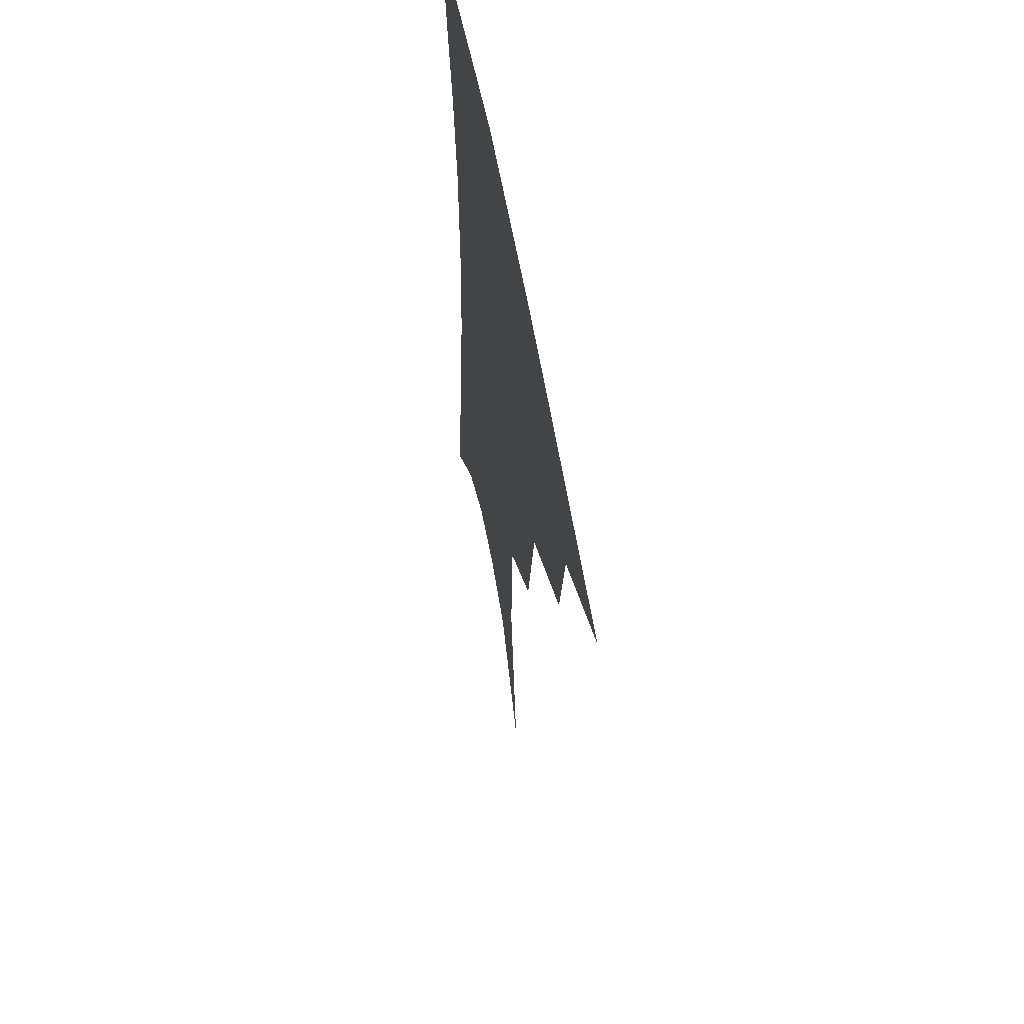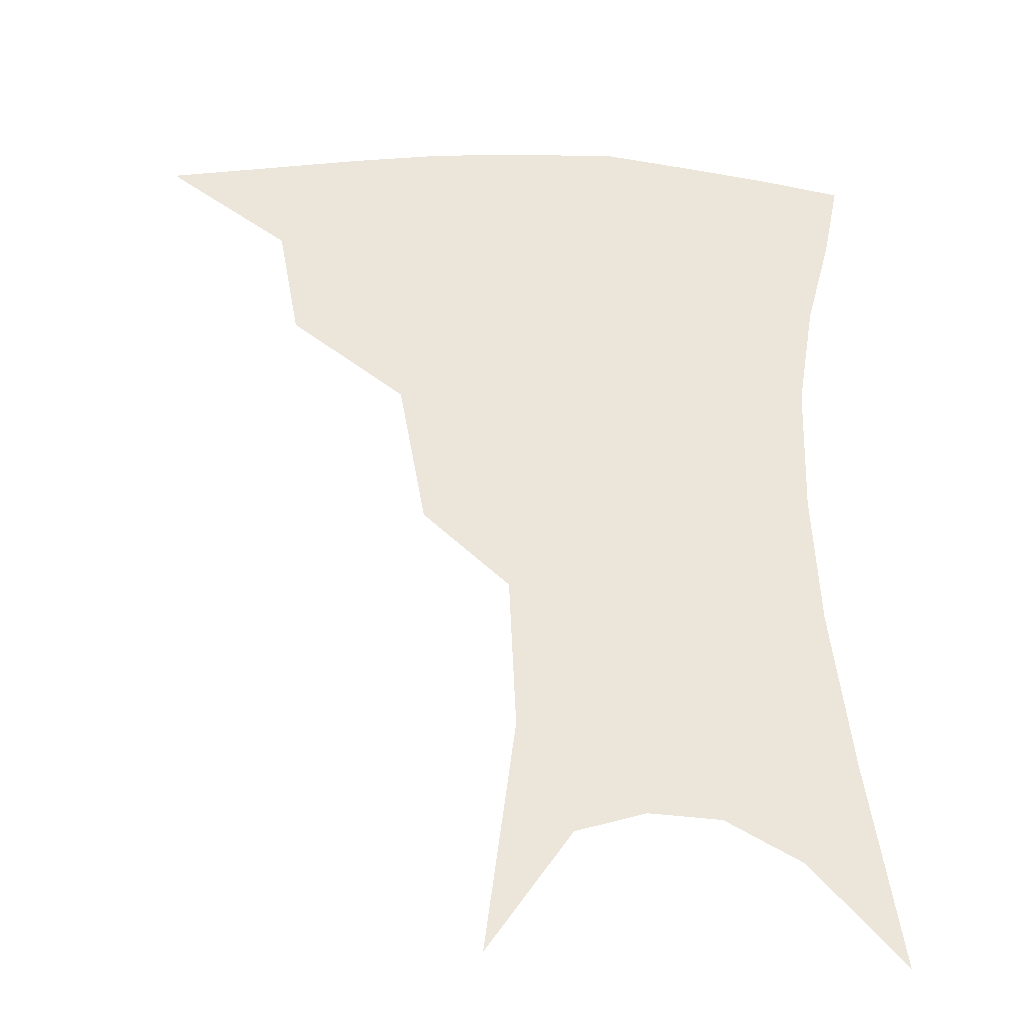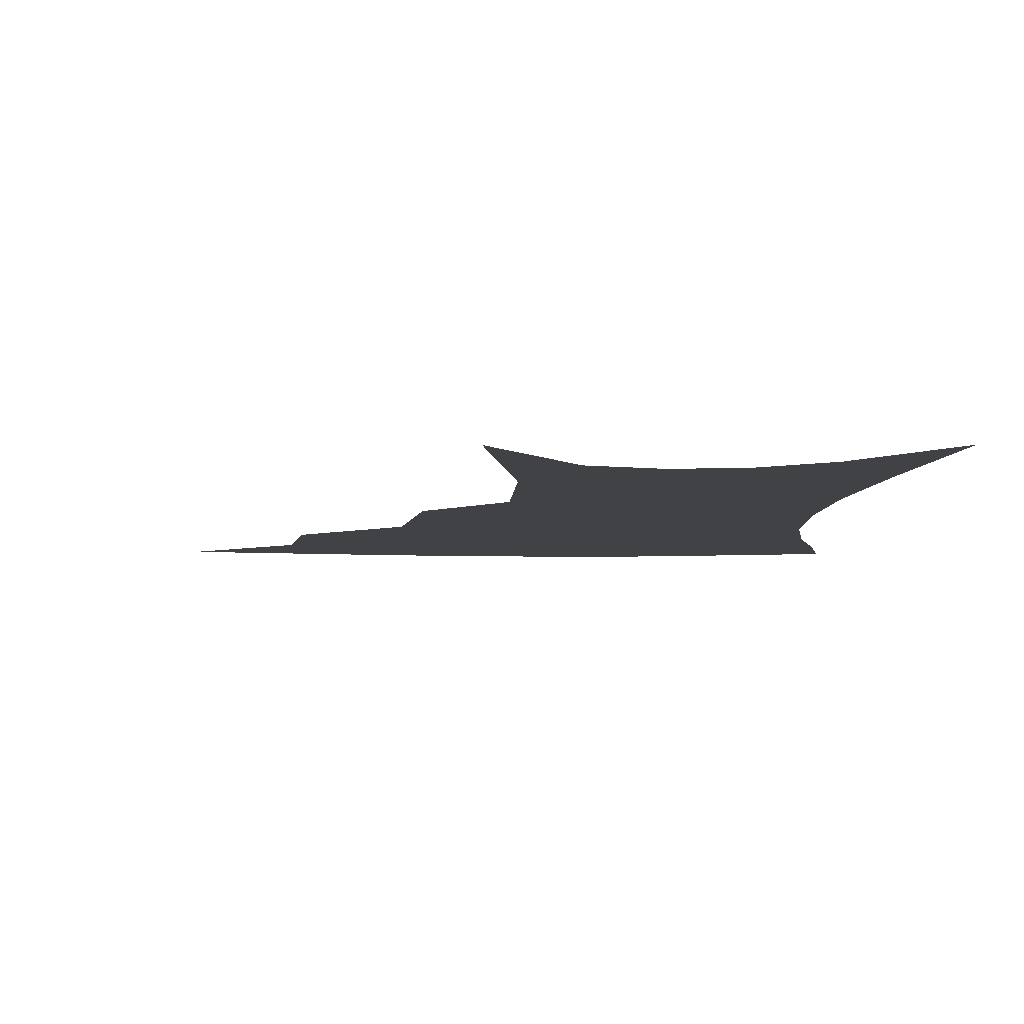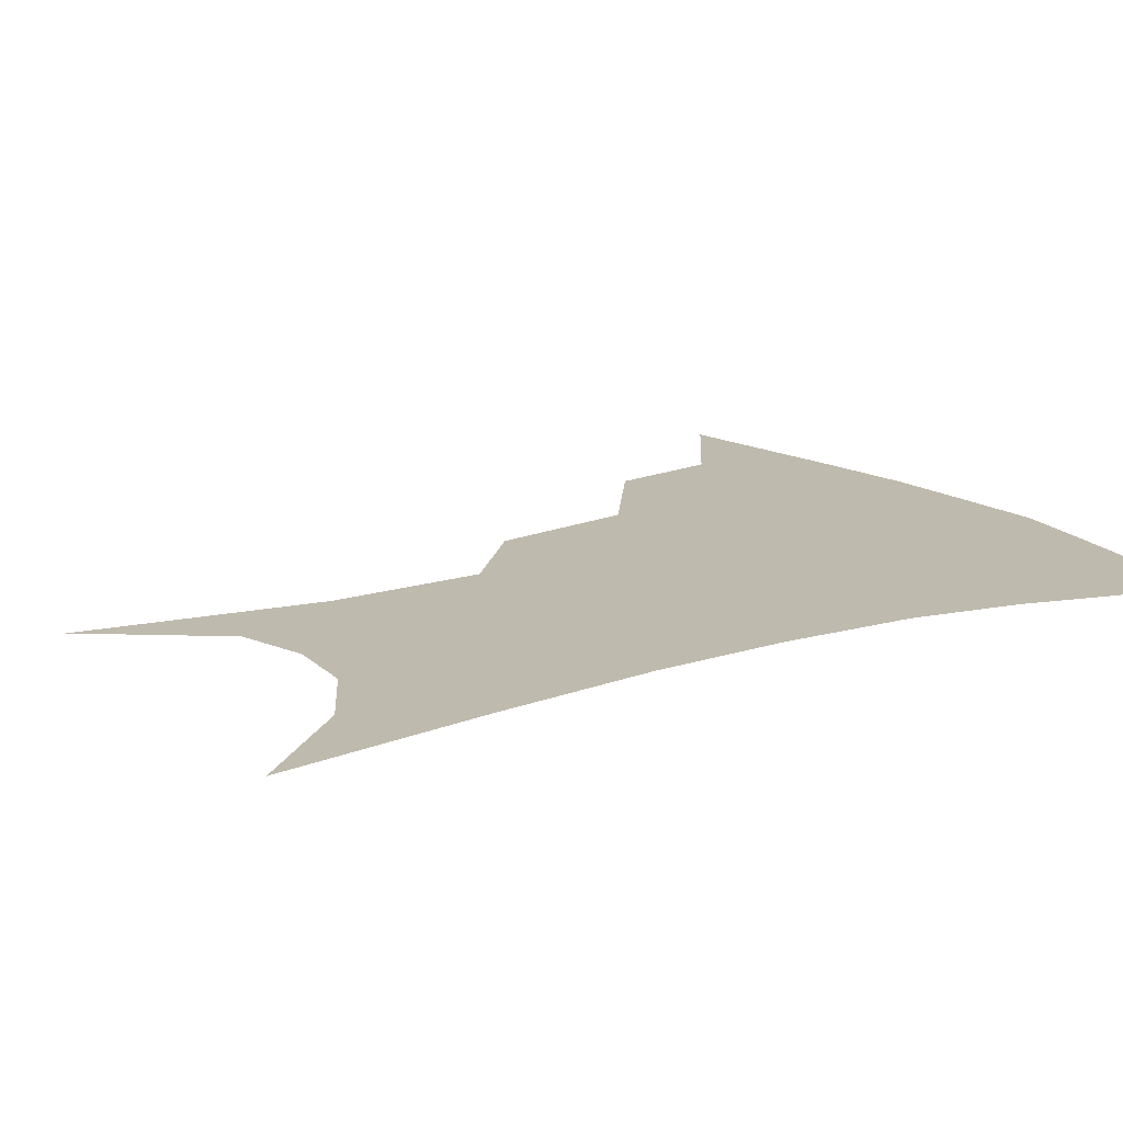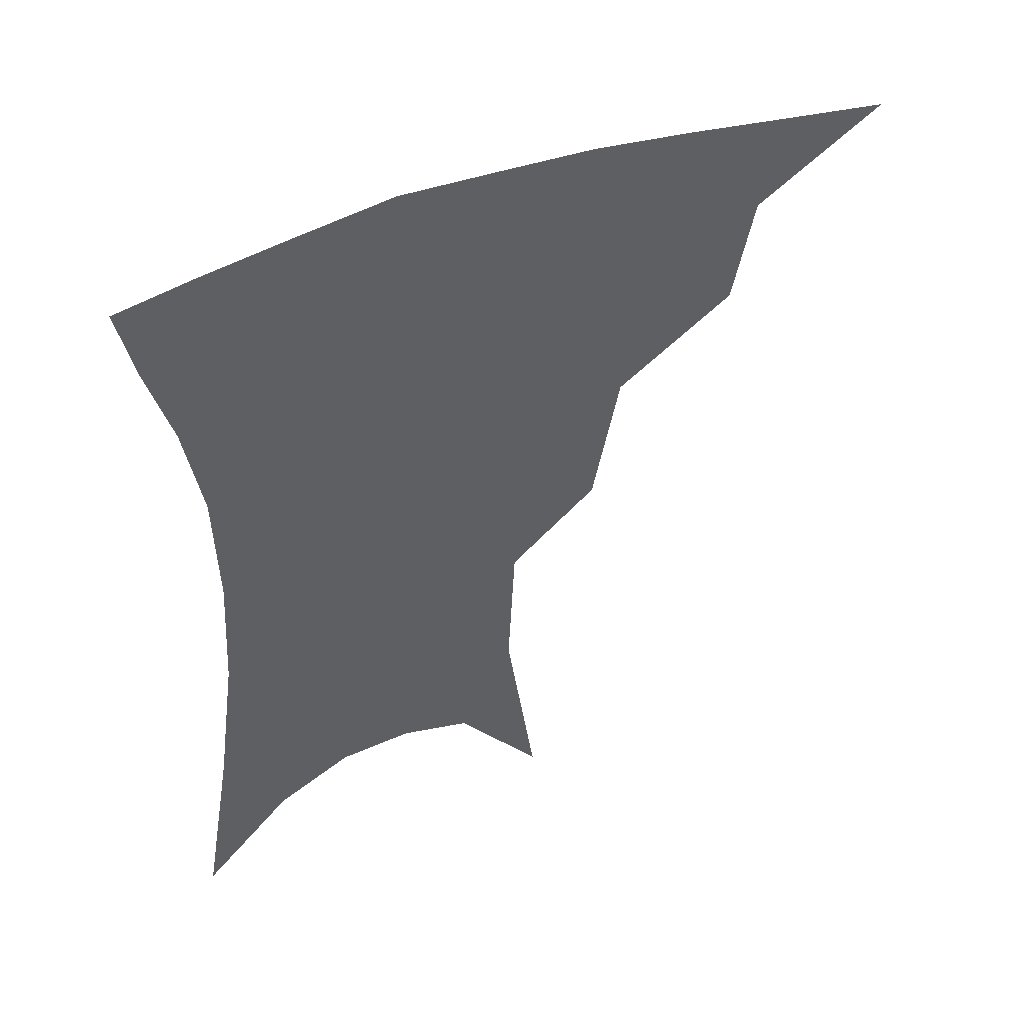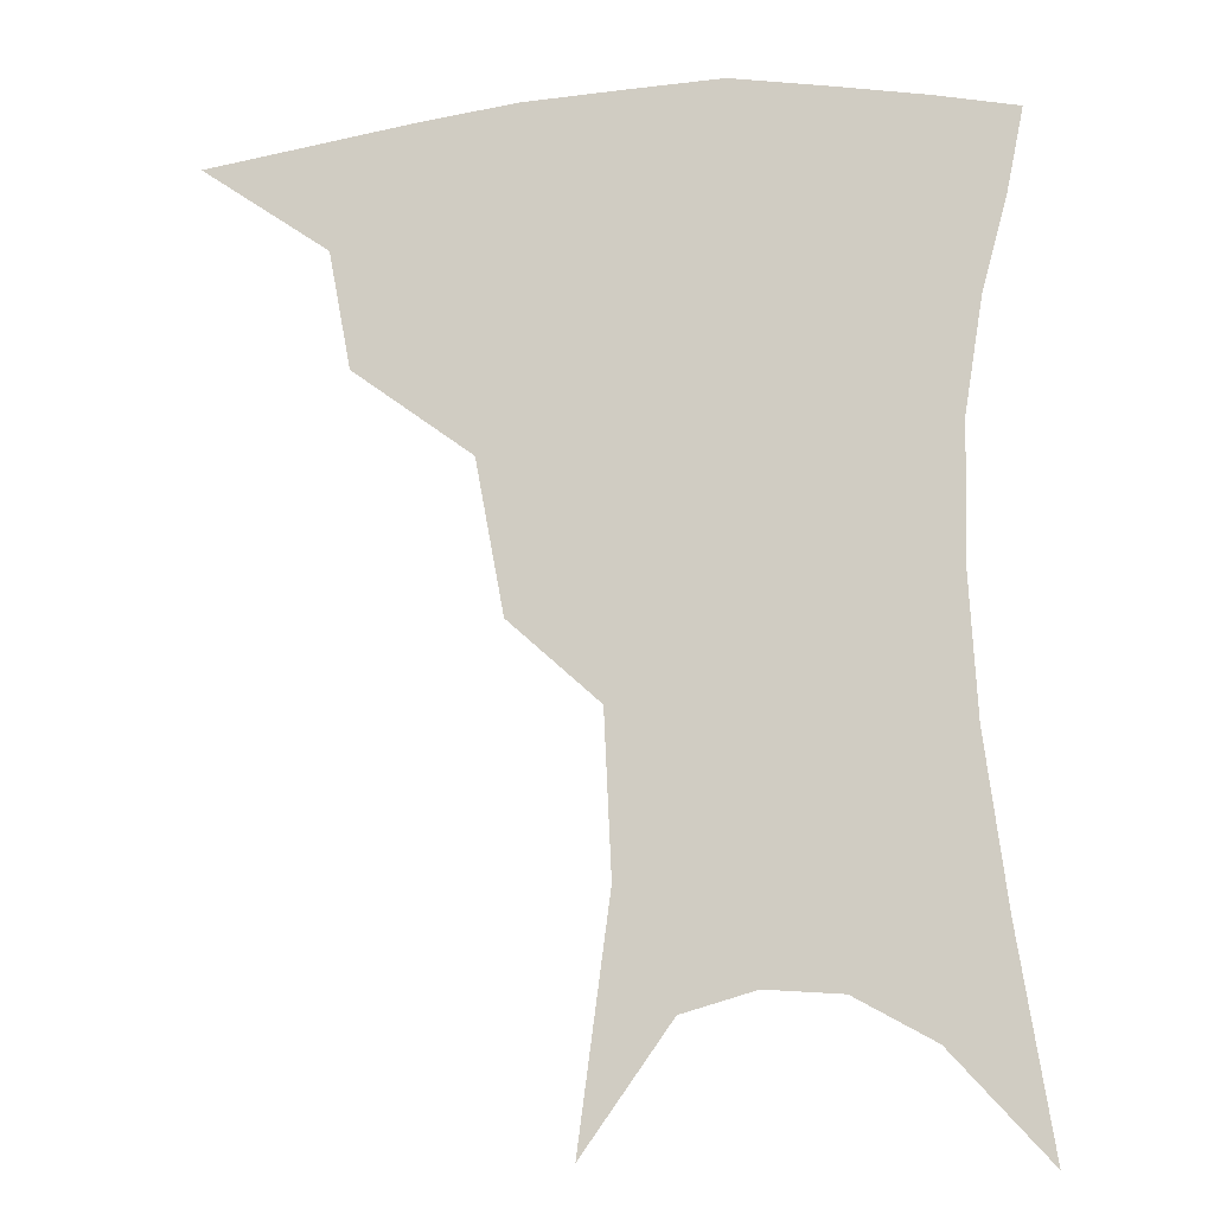
<metadata>
{"format":"obj","ext":"obj","renderer":"f3d","projection":"perspective","resolution":1024,"background":"white","views":[{"elev":59.3,"azim":-100.4,"up":"+Y"},{"elev":-30.7,"azim":-4.8,"up":"+Y"},{"elev":-6.6,"azim":-0.3,"up":"+Z"},{"elev":15.5,"azim":58.3,"up":"+Z"},{"elev":50.6,"azim":156.5,"up":"+Y"},{"elev":-10.2,"azim":8.2,"up":"+Y"}]}
</metadata>
<code>
v 465 347.1 0
v 504.8 292.9 0
v 499 324 0
v 493.6 352.1 0
v 544.5 228.8 0
v 536.9 269.6 0
v 530.5 301.9 0
v 525.9 329.9 0
v 520.9 356.9 0
v 562.3 98.53 0
v 571 164 0
v 569 207 0
v 562.9 247.4 0
v 558.5 281.8 0
v 555.3 309.4 0
v 551.7 334.3 0
v 547.6 360.9 0
v 586.4 132.8 0
v 588.8 179.8 0
v 585.5 220 0
v 582 257.5 0
v 579.9 286.9 0
v 578.7 312.8 0
v 578.1 336.9 0
v 574.6 362.8 0
v 606.2 138.7 0
v 605.5 185.4 0
v 602.5 225 0
v 600.8 260.8 0
v 600.7 290.1 0
v 601.4 314.8 0
v 601.9 337.8 0
v 599.9 364.5 0
v 626.7 137.5 0
v 622.3 188.1 0
v 619.8 225.8 0
v 619.3 258.7 0
v 620.5 288.3 0
v 622.8 314 0
v 625.2 337.2 0
v 627.1 360.8 0
v 648.2 125.8 0
v 640.9 179.9 0
v 638 218.1 0
v 637.4 252 0
v 639.1 285.6 0
v 643.3 312.5 0
v 647.8 335 0
v 650.8 357.3 0
v 674.6 97.34 0
v 665.1 155.1 0
v 658.9 200.7 0
v 656.5 238.2 0
v 657.2 275.4 0
v 661.8 305.5 0
v 668.7 331.5 0
v 672.9 353.3 0
v 721 361 0
f 3 4 1
f 6 7 2
f 2 7 3
f 7 8 3
f 3 8 4
f 8 9 4
f 12 13 5
f 5 13 6
f 13 14 6
f 6 14 7
f 14 15 7
f 7 15 8
f 15 16 8
f 8 16 9
f 16 17 9
f 10 18 11
f 18 19 11
f 11 19 12
f 19 20 12
f 12 20 13
f 20 21 13
f 13 21 14
f 21 22 14
f 14 22 15
f 22 23 15
f 15 23 16
f 23 24 16
f 16 24 17
f 24 25 17
f 18 26 19
f 26 27 19
f 19 27 20
f 27 28 20
f 20 28 21
f 28 29 21
f 21 29 22
f 29 30 22
f 22 30 23
f 30 31 23
f 23 31 24
f 31 32 24
f 24 32 25
f 32 33 25
f 26 34 27
f 34 35 27
f 27 35 28
f 35 36 28
f 28 36 29
f 36 37 29
f 29 37 30
f 37 38 30
f 30 38 31
f 38 39 31
f 31 39 32
f 39 40 32
f 32 40 33
f 40 41 33
f 34 42 35
f 42 43 35
f 35 43 36
f 43 44 36
f 36 44 37
f 44 45 37
f 37 45 38
f 45 46 38
f 38 46 39
f 46 47 39
f 39 47 40
f 47 48 40
f 40 48 41
f 48 49 41
f 42 50 43
f 50 51 43
f 43 51 44
f 51 52 44
f 44 52 45
f 52 53 45
f 45 53 46
f 53 54 46
f 46 54 47
f 54 55 47
f 47 55 48
f 55 56 48
f 48 56 49
f 56 57 49

</code>
